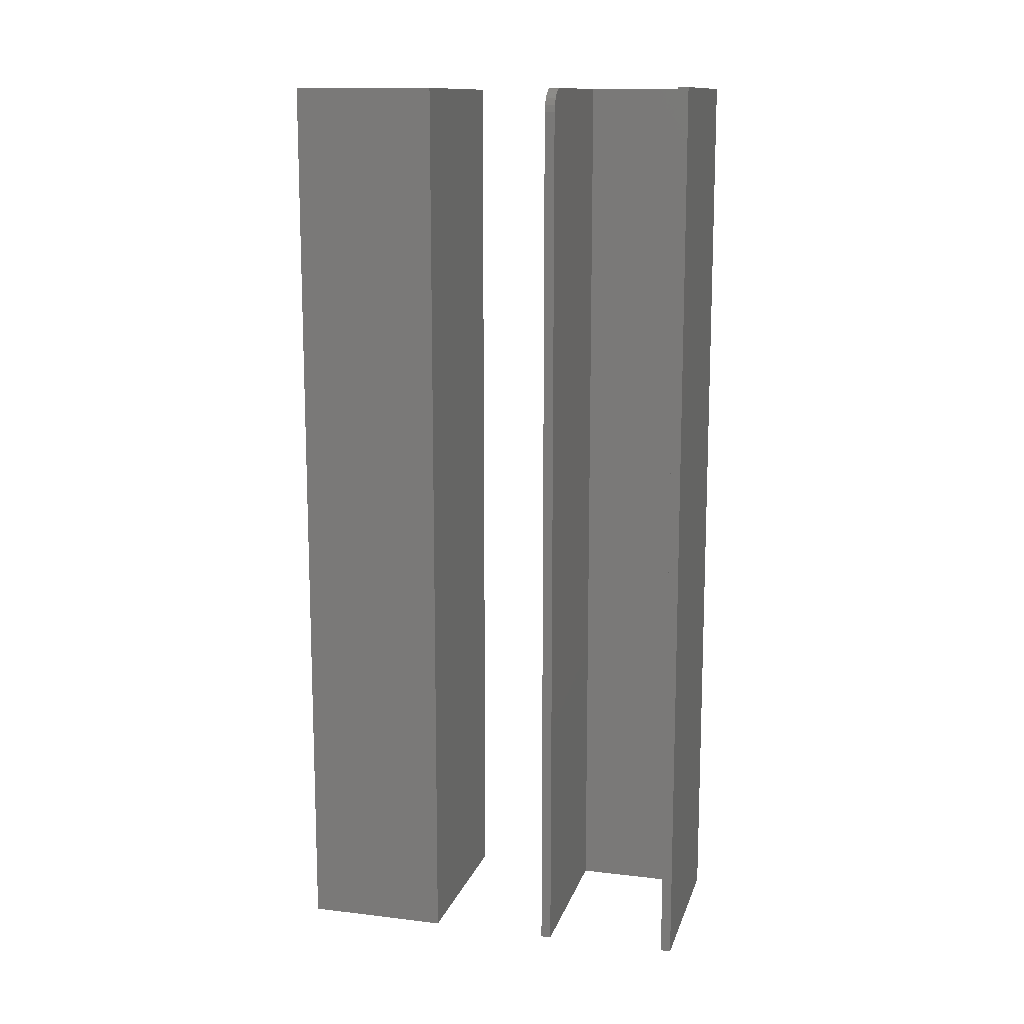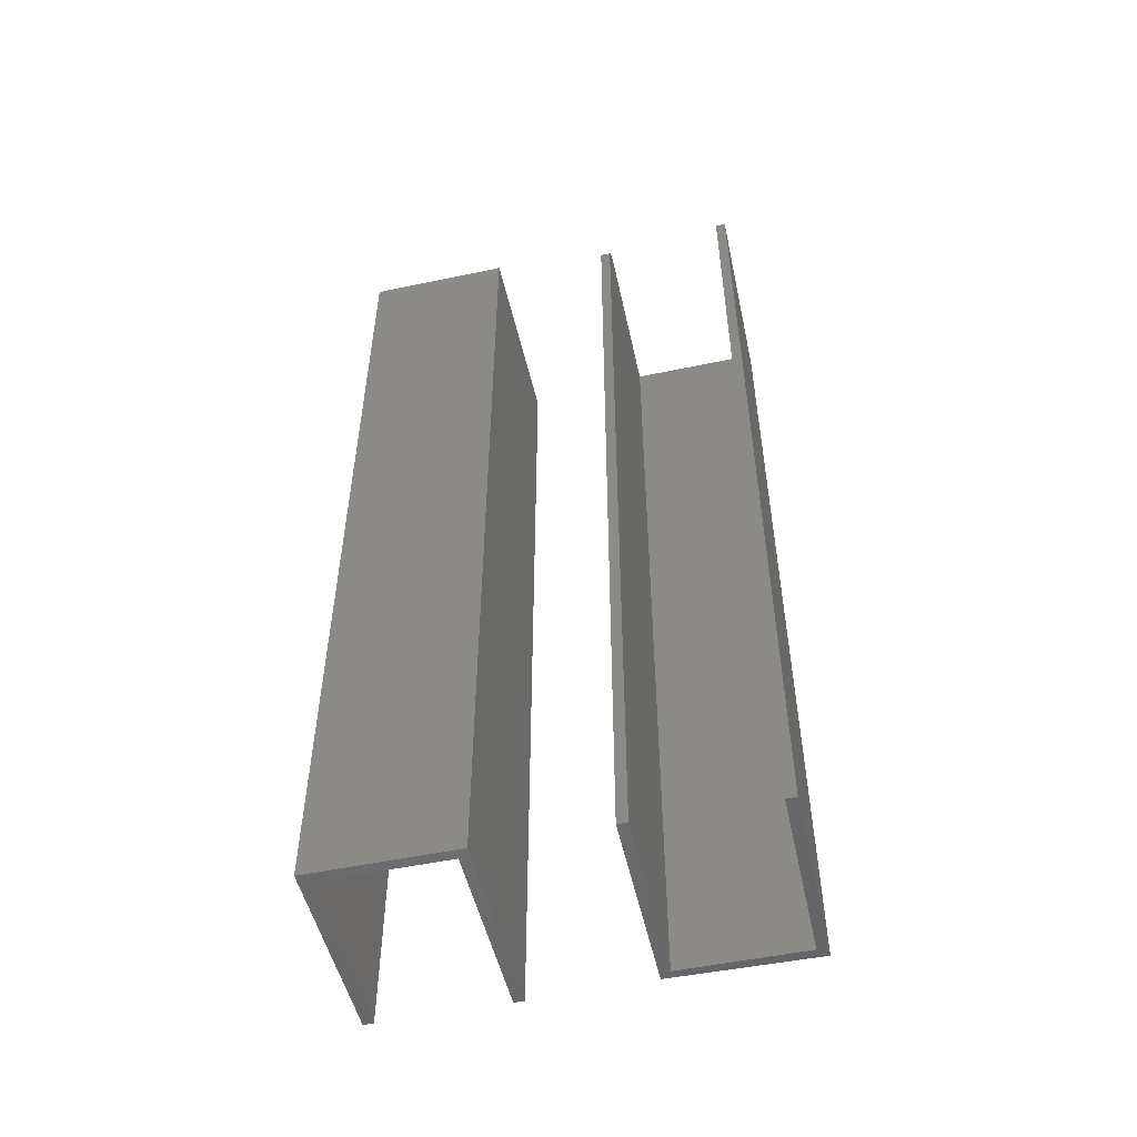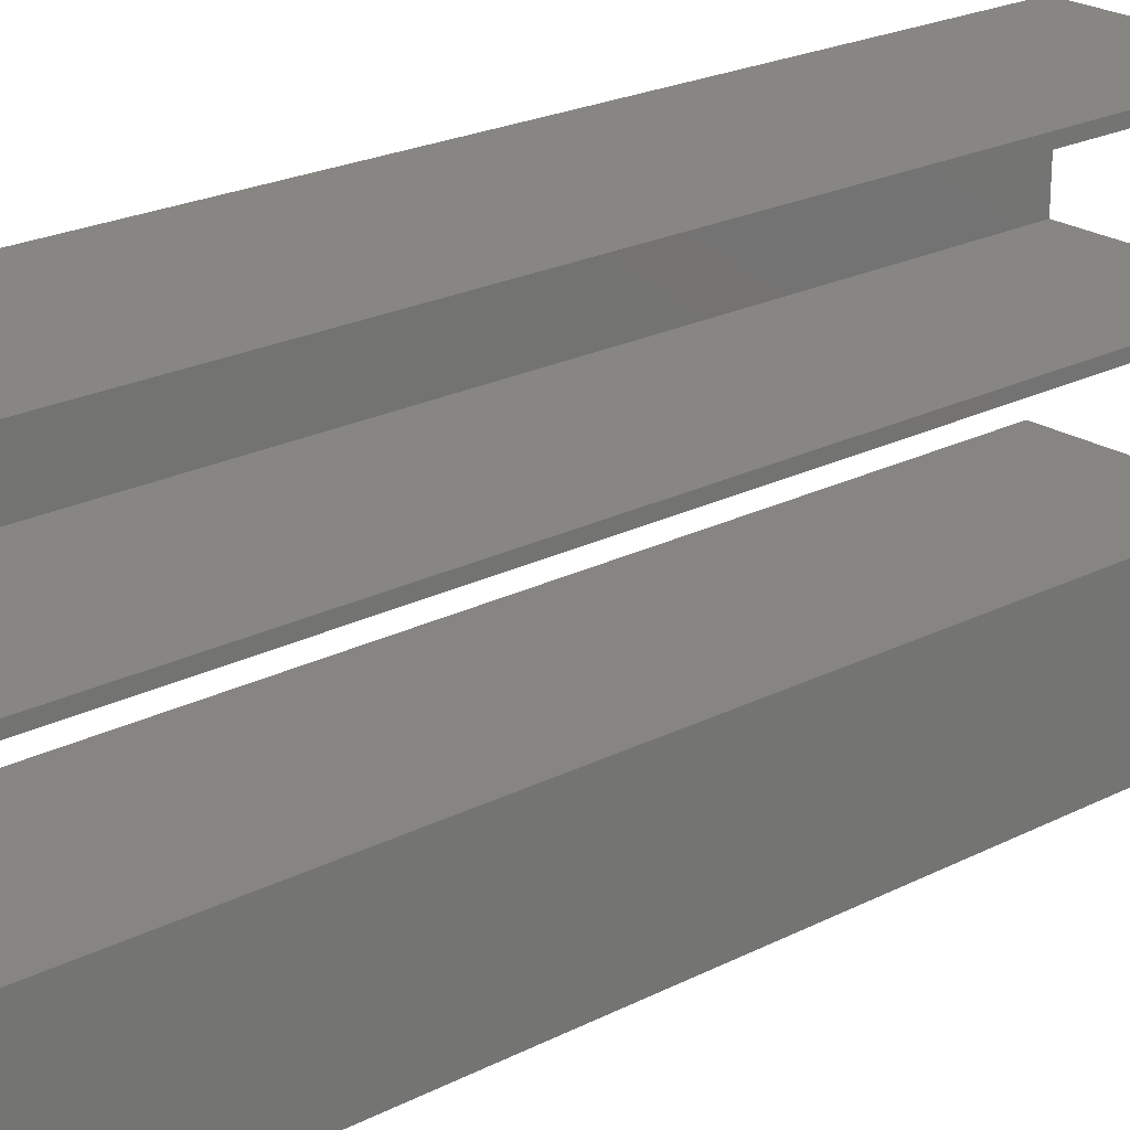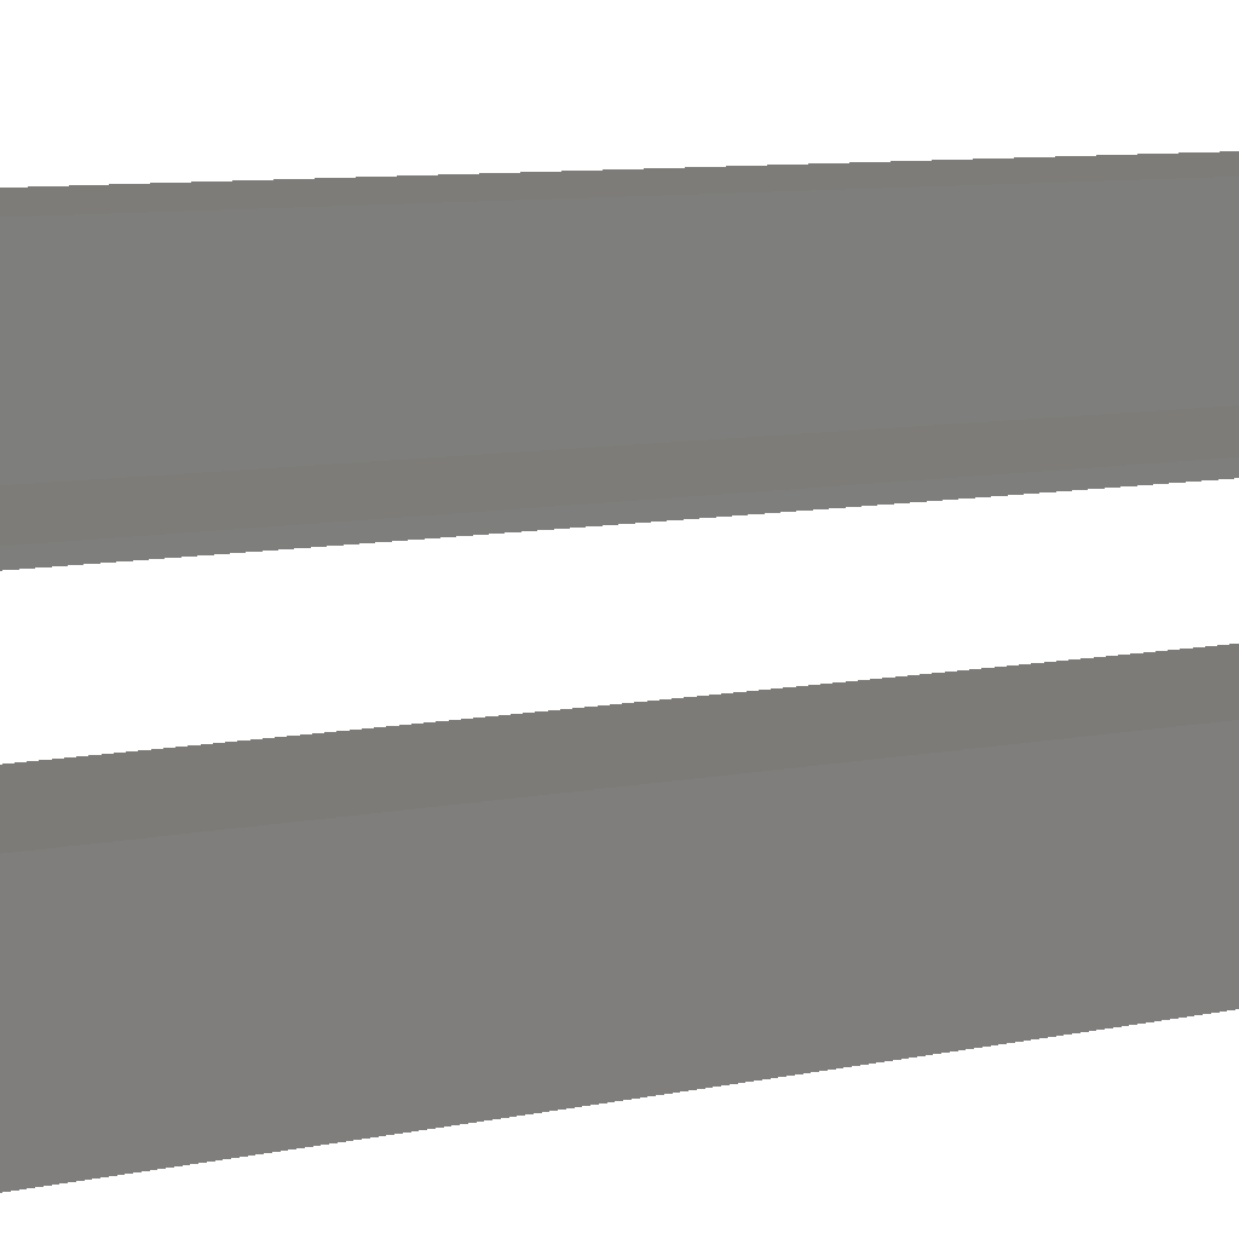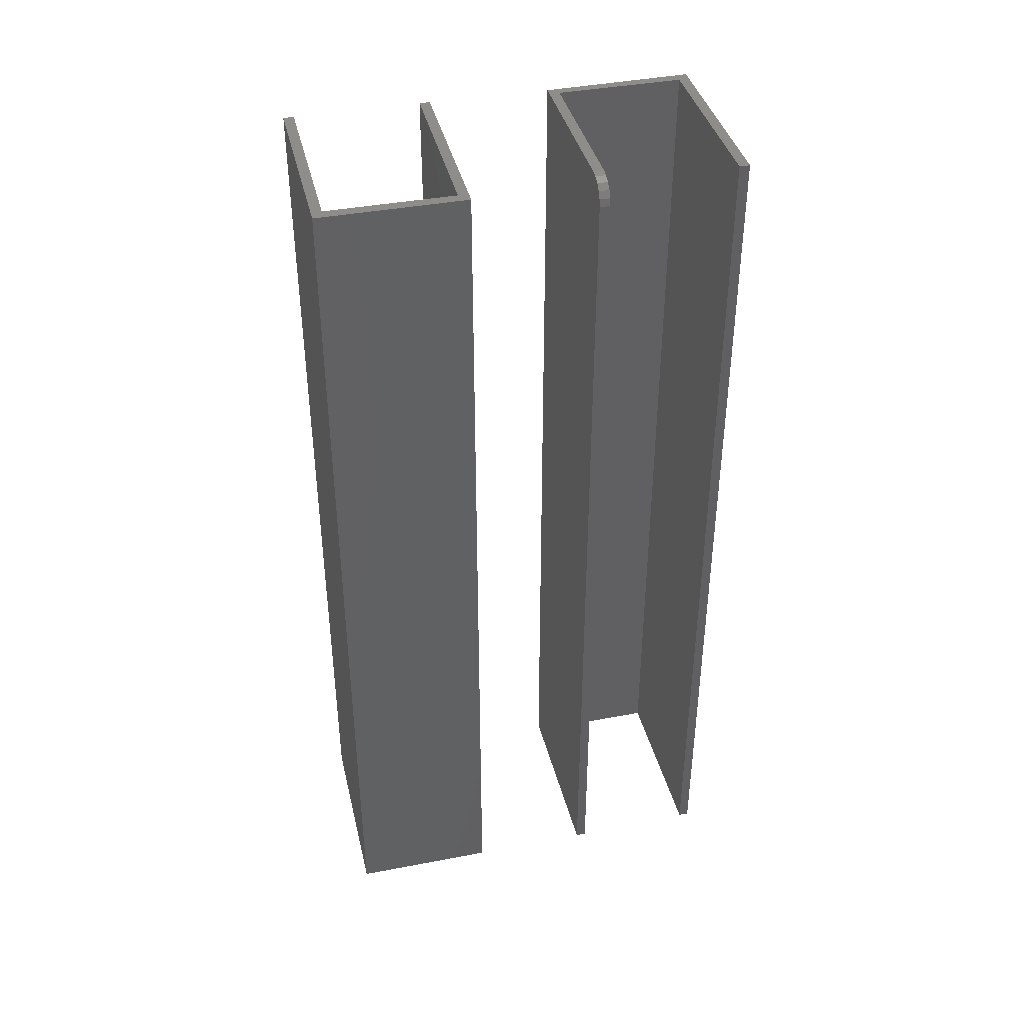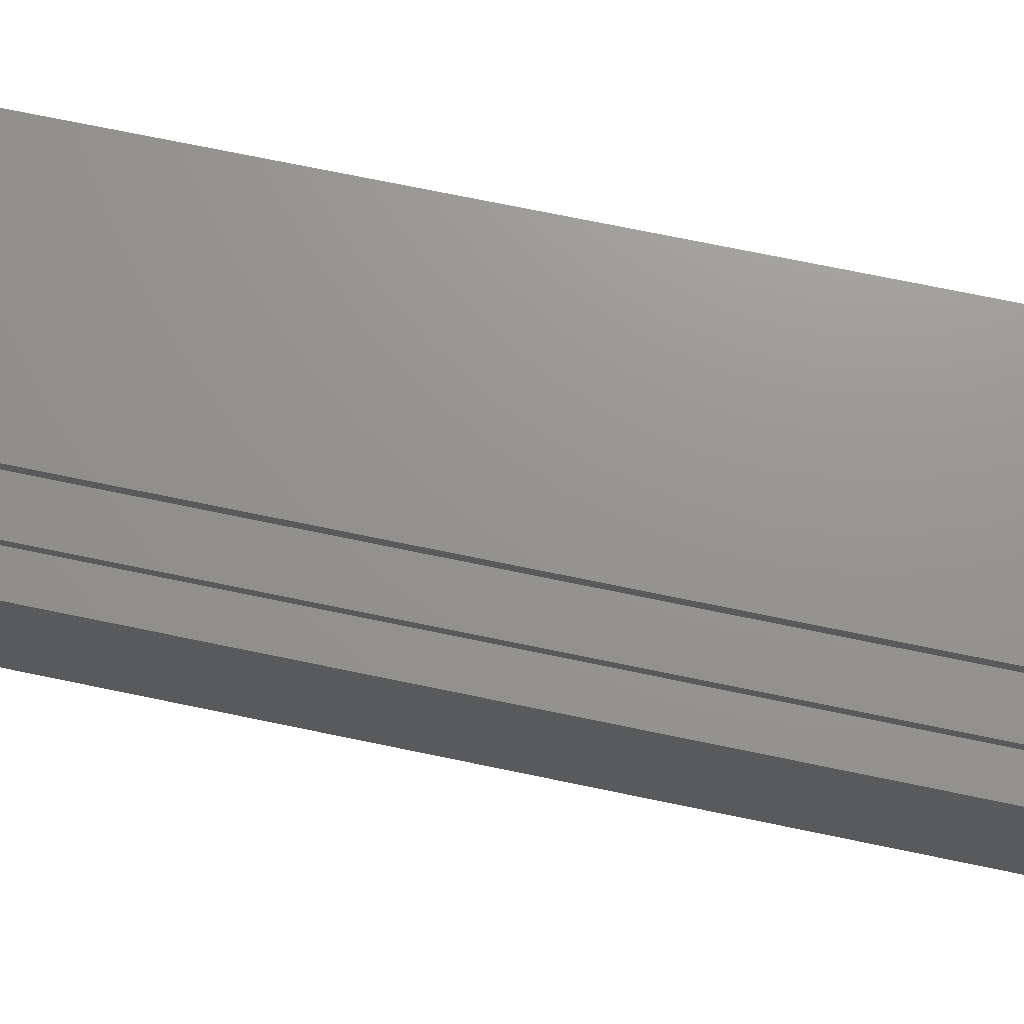
<metadata>
{"format":"stl","ext":"stl","renderer":"f3d","projection":"perspective","resolution":1024,"background":"white","views":[{"elev":12.8,"azim":-74.7,"up":"+Z"},{"elev":-51.5,"azim":-77.1,"up":"+Z"},{"elev":22.7,"azim":48.9,"up":"+Y"},{"elev":9.2,"azim":61.5,"up":"+Y"},{"elev":40.1,"azim":-103.2,"up":"+Z"},{"elev":71.0,"azim":101.8,"up":"+Y"}]}
</metadata>
<code>
# stl→obj: 42 verts, 76 faces
v -0.003289 -0.04169 0.2969
v -0.0006579 -0.0384 0.2969
v -0.05469 -0.04227 0.2969
v -0.003289 -0.08183 0.2969
v -0.05469 -0.03898 0.2969
v -0.06184 -0.08248 0.2969
v -0.06184 -0.08577 0.2969
v 0 -0.08512 0.2969
v -0.05925 -0.03903 0.2954
v -0.05706 -0.039 0.2965
v -0.06211 -0.03906 0.2915
v -0.061 -0.03905 0.2937
v -0.0006579 -0.0384 0
v -0.0625 -0.03906 0
v -0.0625 -0.03906 0.2891
v -0.05706 -0.04229 0.2965
v -0.05925 -0.04232 0.2954
v -0.061 -0.04234 0.2937
v -0.06211 -0.04235 0.2915
v -0.0625 -0.04235 0.2891
v -0.0625 -0.04235 0
v -0.003289 -0.04169 0
v -0.003289 -0.08183 0
v 0 -0.08512 0
v -0.06184 -0.08577 0
v -0.06184 -0.08248 0
v 0 0.003289 0.2969
v -0.0625 0 0.2969
v 0 0 0.2969
v -0.05921 0.003289 0.2969
v -0.0625 0.04671 0.2969
v -0.05921 0.04342 0.2969
v 0 0.04671 0.2969
v 0 0.04342 0.2969
v 0 0 0
v -0.0625 0 0
v 0 0.003289 0
v -0.05921 0.003289 0
v -0.0625 0.04671 0
v -0.05921 0.04342 0
v 0 0.04671 0
v 0 0.04342 0
f 1 2 3
f 1 4 2
f 3 2 5
f 4 6 7
f 4 7 8
f 4 8 2
f 5 9 10
f 11 12 9
f 2 13 14
f 2 14 15
f 2 15 11
f 2 11 9
f 2 9 5
f 3 16 17
f 1 3 17
f 1 17 18
f 1 18 19
f 1 19 20
f 1 20 21
f 1 21 22
f 14 21 15
f 15 21 20
f 15 20 11
f 11 20 19
f 11 19 12
f 12 19 18
f 12 18 9
f 9 18 17
f 9 17 10
f 10 17 16
f 10 16 5
f 5 16 3
f 14 13 21
f 13 22 21
f 23 22 13
f 23 13 24
f 23 24 25
f 23 25 26
f 24 13 8
f 8 13 2
f 25 24 7
f 7 24 8
f 26 25 6
f 6 25 7
f 23 26 4
f 4 26 6
f 22 23 1
f 1 23 4
f 27 28 29
f 27 30 28
f 30 31 28
f 30 32 31
f 32 33 31
f 32 34 33
f 35 36 37
f 36 38 37
f 36 39 38
f 39 40 38
f 39 41 40
f 41 42 40
f 39 36 31
f 31 36 28
f 41 39 33
f 33 39 31
f 42 41 34
f 34 41 33
f 40 42 32
f 32 42 34
f 38 40 30
f 30 40 32
f 37 38 27
f 27 38 30
f 35 37 29
f 29 37 27
f 36 35 28
f 28 35 29

</code>
